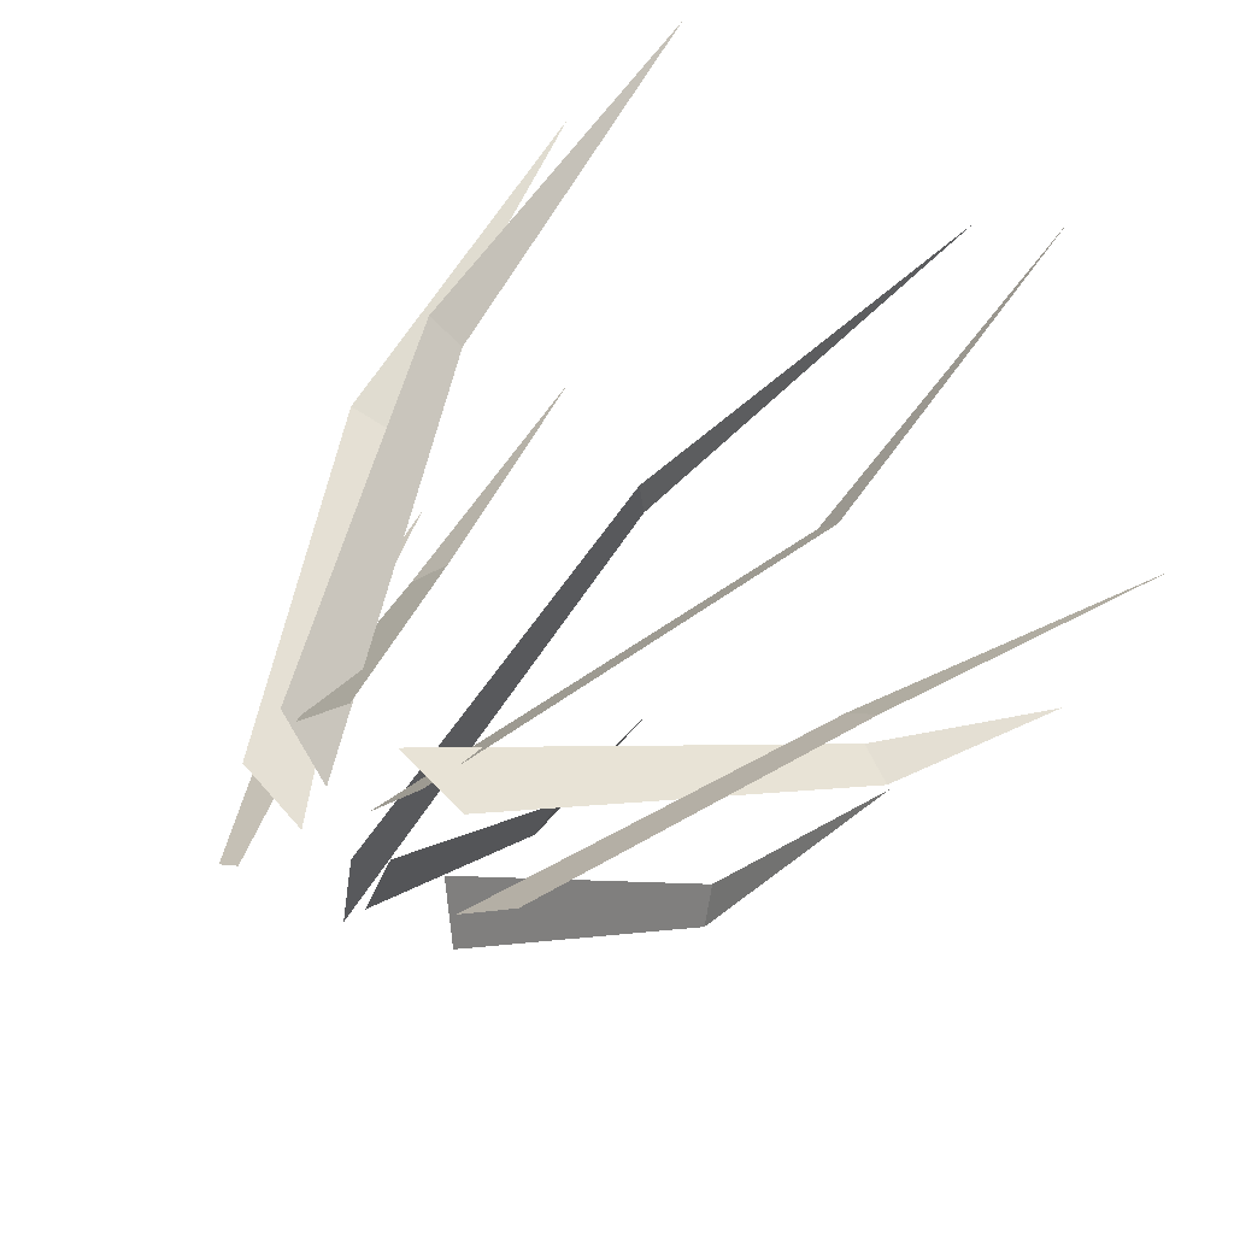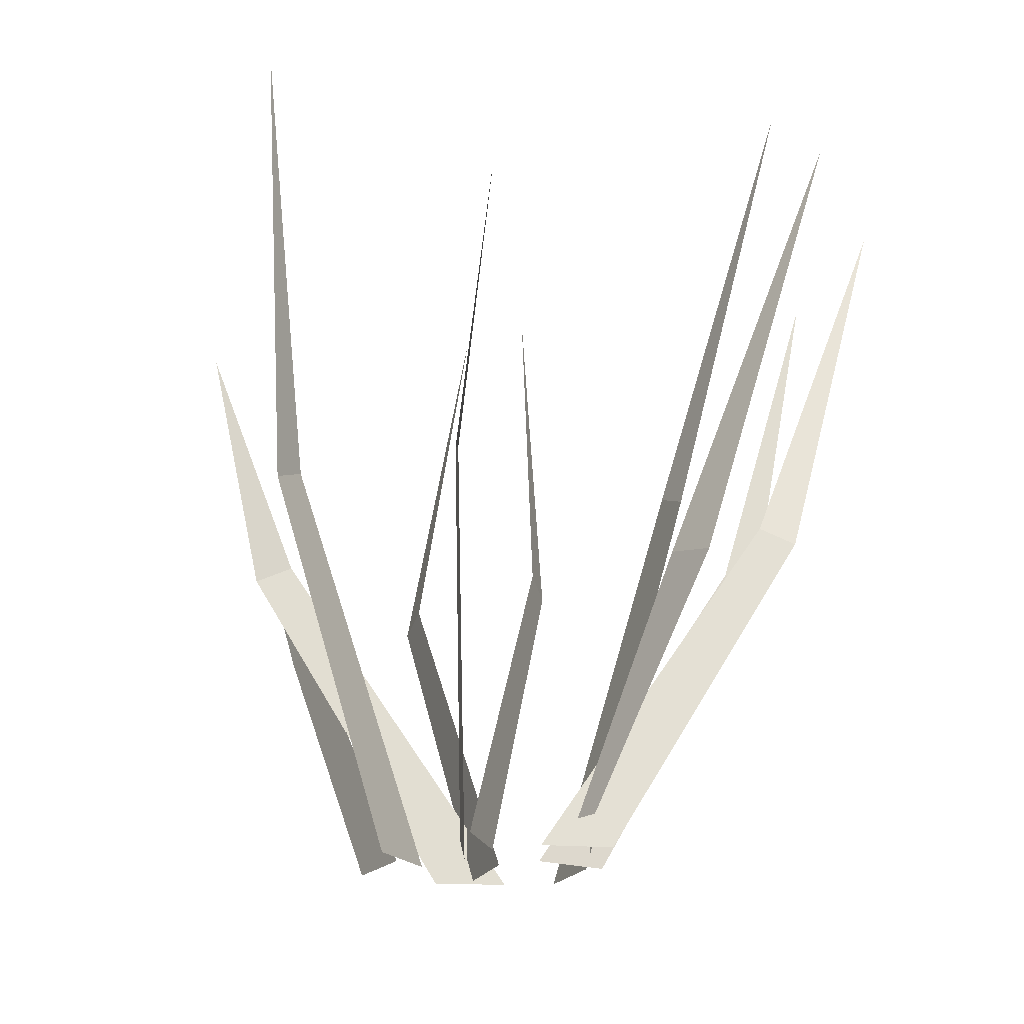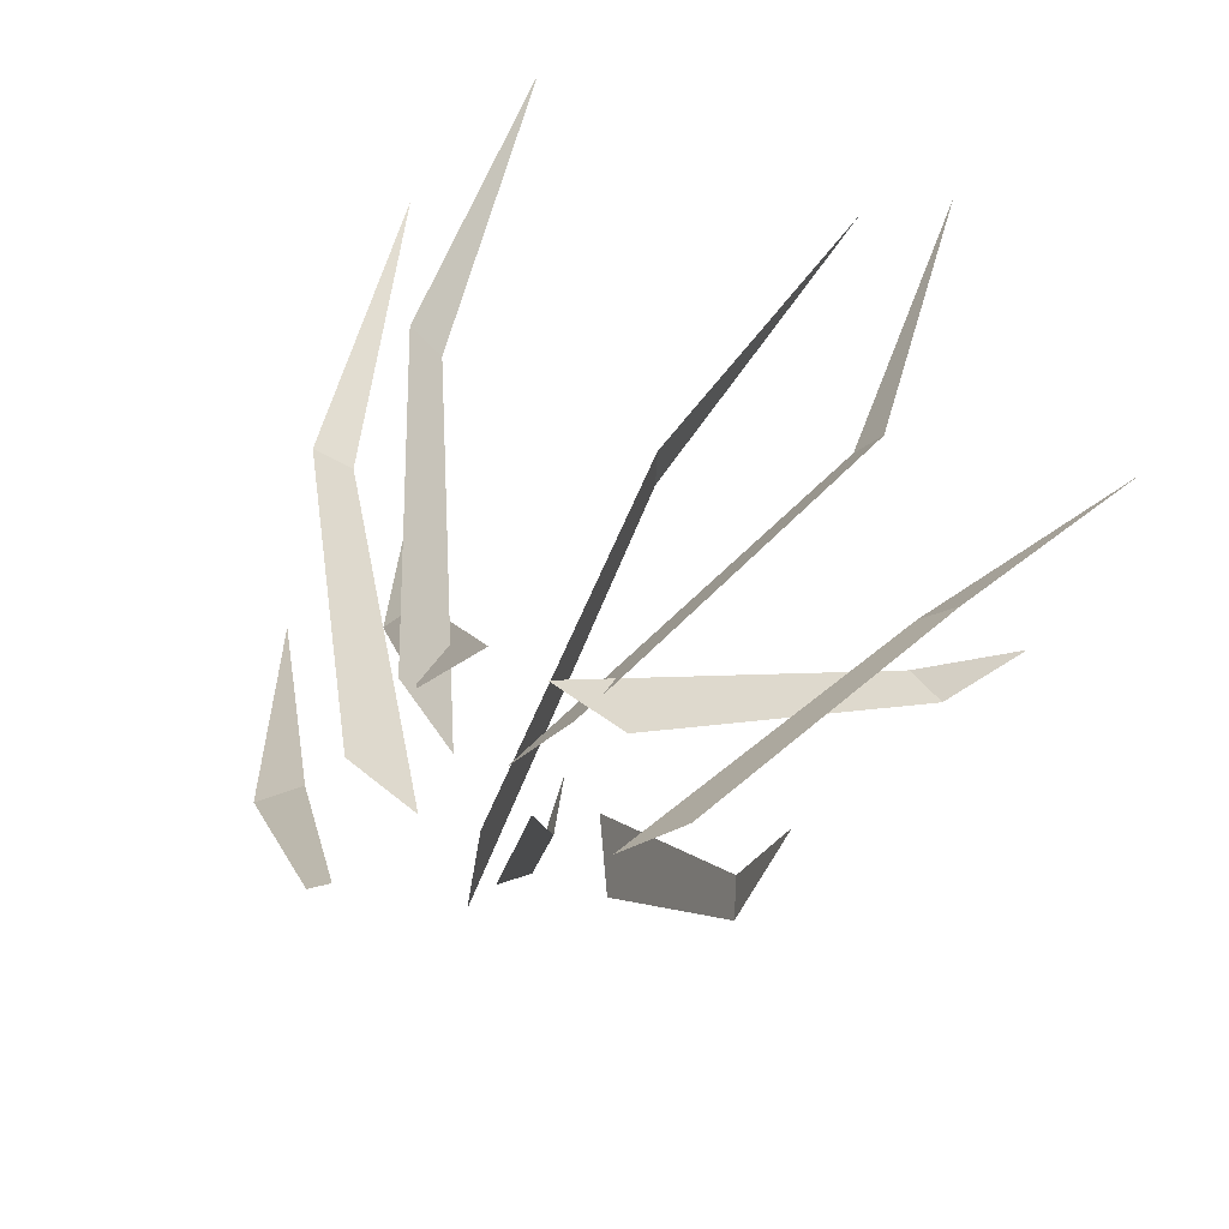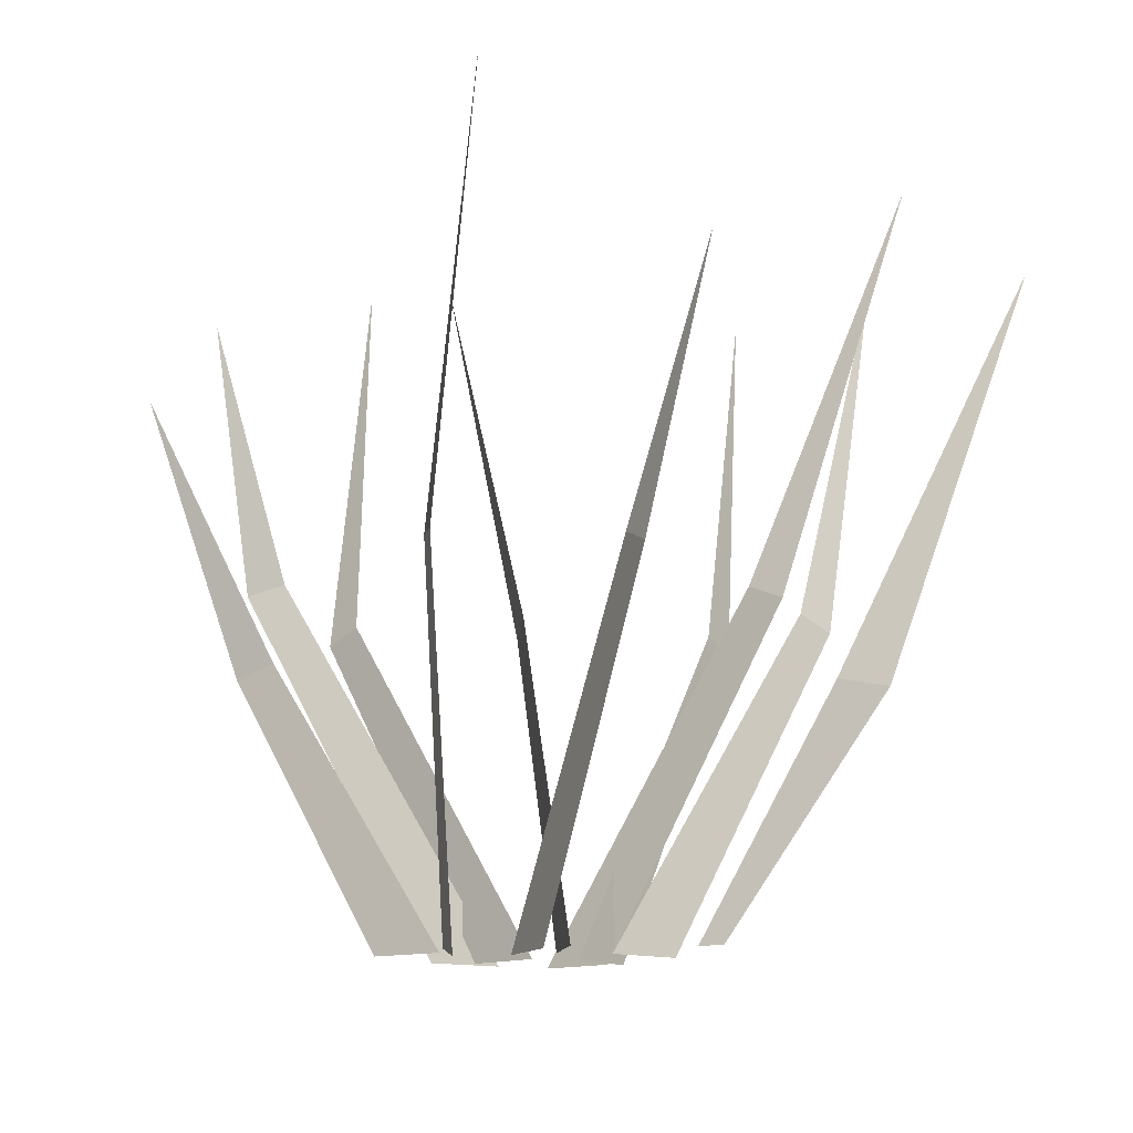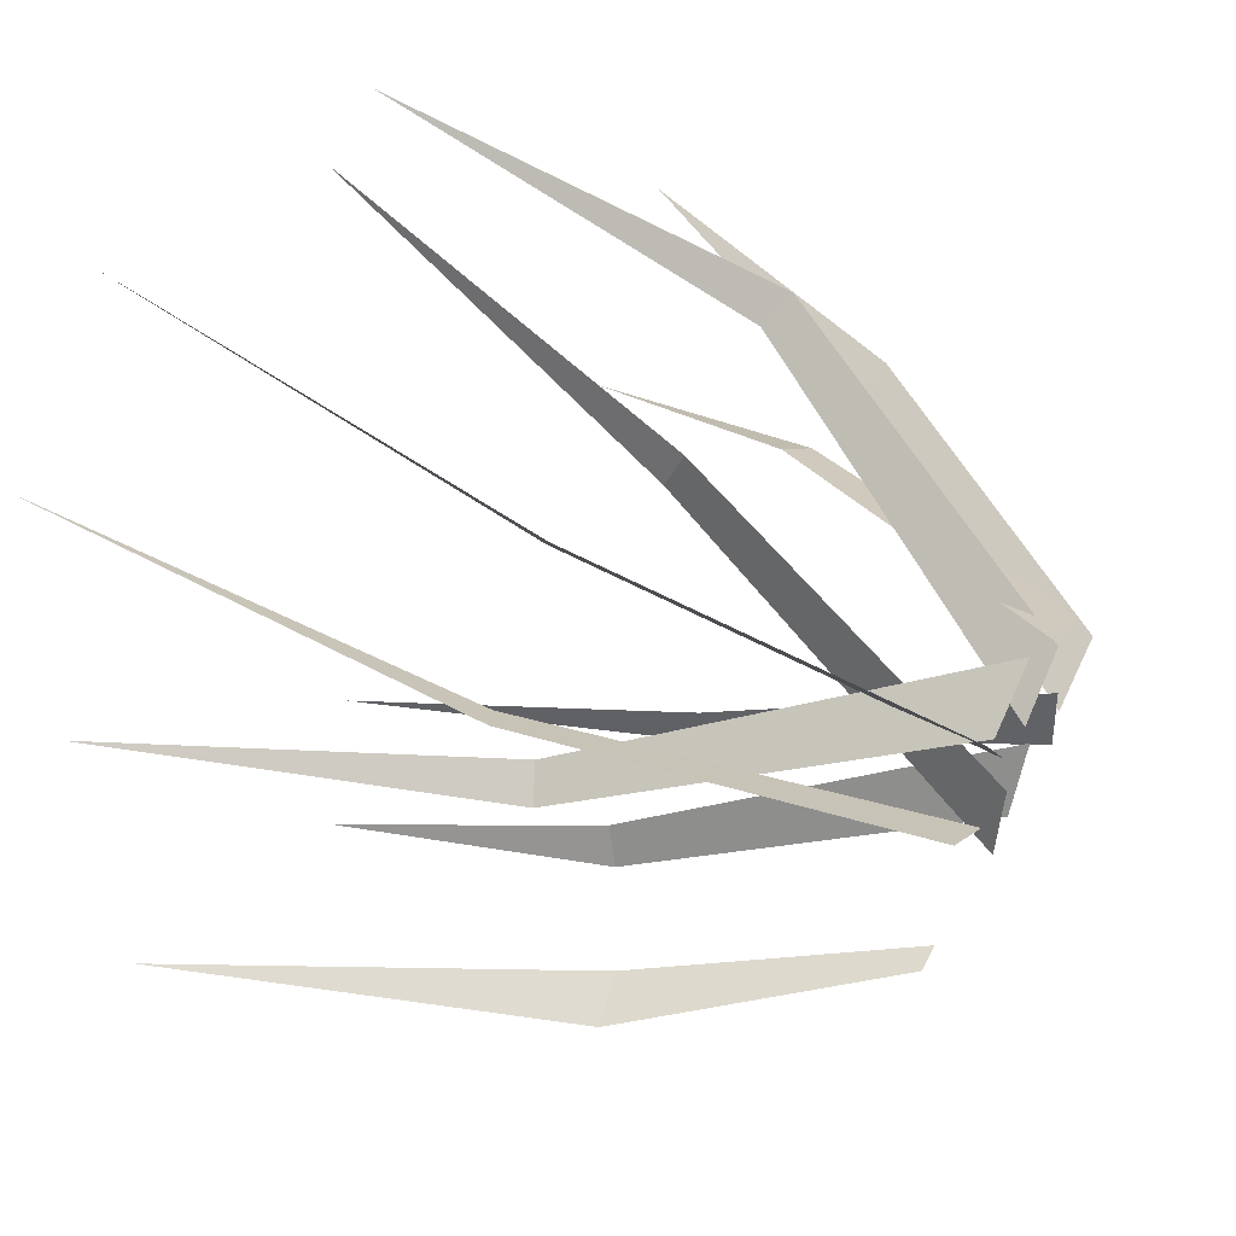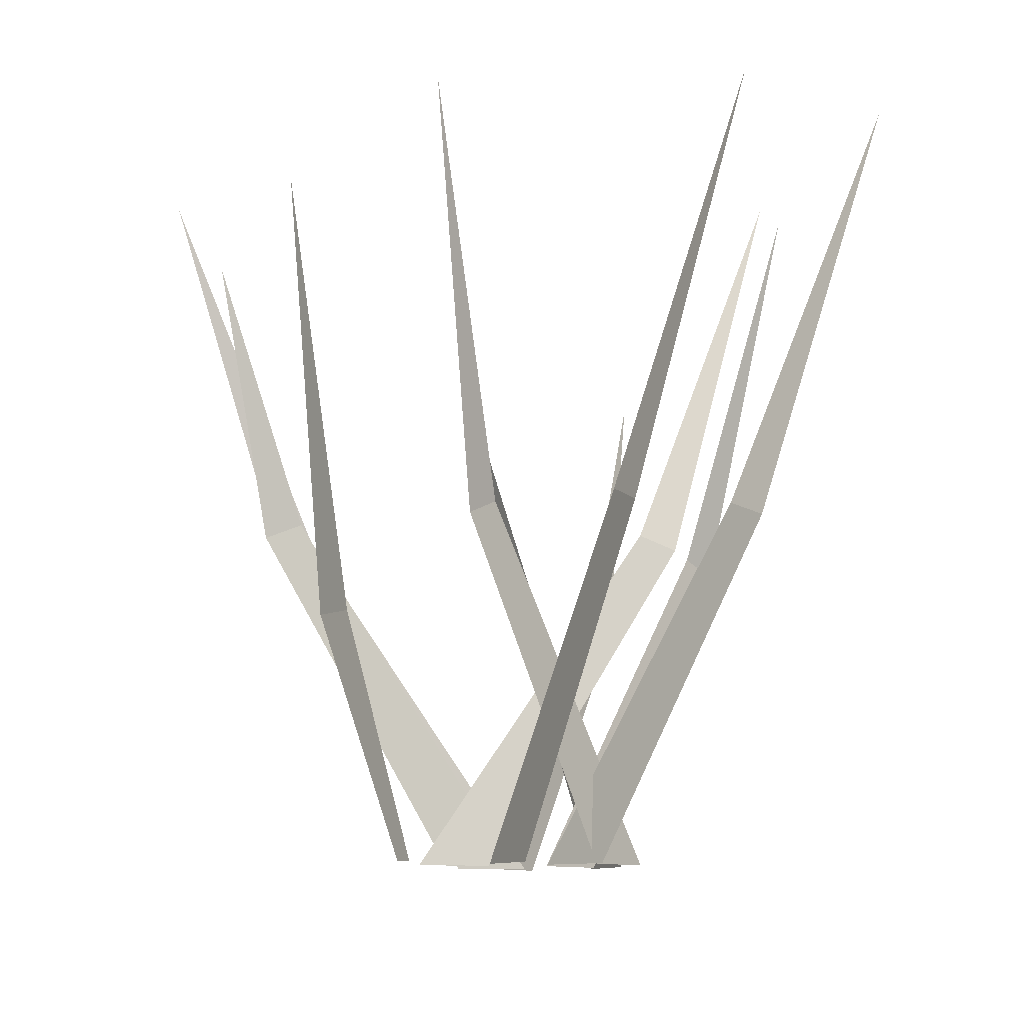
<metadata>
{"format":"obj","ext":"obj","renderer":"f3d","projection":"perspective","resolution":1024,"background":"white","views":[{"elev":34.4,"azim":36.2,"up":"+Z"},{"elev":-22.2,"azim":-153.0,"up":"+Y"},{"elev":23.8,"azim":17.6,"up":"+Z"},{"elev":-13.5,"azim":179.8,"up":"+Y"},{"elev":46.4,"azim":-60.1,"up":"+Z"},{"elev":-10.1,"azim":-85.5,"up":"+Y"}]}
</metadata>
<code>
g Dead_Bush_b_03
v 0.1974 0.2125 0.2076
v 0.1786 0.2229 0.1914
v 0.0943 -0.009637 0.1236
v 0.05801 -0.009637 0.09244
v 0.177 0.4821 0.2646
v 0.2367 0.2125 0.05314
v 0.2149 0.2229 0.06514
v 0.1219 -0.009637 0.1204
v 0.08001 -0.009637 0.1434
v 0.2563 0.3774 0.01636
v 0.1186 0.2125 -0.107
v 0.1165 0.2229 -0.08227
v 0.111 -0.009637 0.02578
v 0.107 -0.009637 0.07343
v 0.08744 0.4772 -0.1834
v -0.007767 0.2125 -0.09634
v 0.002597 0.2229 -0.07376
v 0.05082 -0.009637 0.02308
v 0.07076 -0.009637 0.06653
v -0.04757 0.3929 -0.1231
v -0.139 0.2125 0.1615
v -0.1185 0.2229 0.1476
v -0.0309 -0.009637 0.08405
v 0.008672 -0.009637 0.05721
v -0.1789 0.4772 0.2337
v -0.1539 0.1388 -0.03473
v -0.1239 0.1457 -0.02253
v -0.05605 -0.009637 0.002509
v -0.04115 -0.009637 0.008552
v -0.2425 0.3928 -0.04247
v -0.09879 0.2125 0.05342
v -0.07877 0.2229 0.06813
v 0.01039 -0.009637 0.1294
v 0.04892 -0.009637 0.1577
v -0.1802 0.4772 0.04003
v -0.07643 0.2125 0.2422
v -0.06159 0.2229 0.2222
v 0.000267 -0.009637 0.1335
v 0.02883 -0.009637 0.09513
v -0.09036 0.4772 0.3235
v 0.06937 0.2125 0.1837
v 0.06504 0.2229 0.1592
v 0.04284 -0.009637 0.05335
v 0.03451 -0.009637 0.006272
v 0.119 0.4772 0.2496
v 0.2508 0.1739 0.1296
v 0.2261 0.1825 0.1148
v 0.1551 -0.009637 0.07565
v 0.1141 -0.009637 0.05109
v 0.316 0.3669 0.1405
v 0.1975 0.2125 0.2075
v 0.1786 0.2229 0.1913
v 0.09436 -0.009638 0.1235
v 0.05808 -0.009638 0.09236
v 0.1771 0.4821 0.2645
v 0.2366 0.2125 0.05305
v 0.2149 0.2229 0.06505
v 0.1218 -0.009638 0.1203
v 0.07996 -0.009638 0.1434
v 0.2562 0.3774 0.01628
v 0.1185 0.2125 -0.107
v 0.1164 0.2229 -0.08227
v 0.1109 -0.009638 0.02577
v 0.1069 -0.009638 0.07342
v 0.08734 0.4772 -0.1834
v -0.007857 0.2125 -0.0963
v 0.002508 0.2229 -0.07372
v 0.05072 -0.009638 0.02312
v 0.07067 -0.009638 0.06658
v -0.04765 0.3929 -0.1231
v -0.139 0.2125 0.1616
v -0.1184 0.2229 0.1476
v -0.03085 -0.009638 0.08413
v 0.008728 -0.009638 0.05729
v -0.1788 0.4772 0.2338
v -0.154 0.1388 -0.03464
v -0.1239 0.1457 -0.02244
v -0.05609 -0.009638 0.002602
v -0.04119 -0.009638 0.008645
v -0.2426 0.3928 -0.04237
v -0.09885 0.2125 0.0535
v -0.07883 0.2229 0.06821
v 0.01033 -0.009638 0.1295
v 0.04886 -0.009638 0.1578
v -0.1802 0.4772 0.04011
v -0.07635 0.2125 0.2422
v -0.06151 0.2229 0.2223
v 0.000347 -0.009638 0.1335
v 0.02891 -0.009638 0.09519
v -0.09027 0.4772 0.3235
v 0.06947 0.2125 0.1837
v 0.06514 0.2229 0.1592
v 0.04294 -0.009638 0.05334
v 0.03461 -0.009638 0.006254
v 0.1191 0.4772 0.2496
v 0.2509 0.1739 0.1295
v 0.2261 0.1825 0.1147
v 0.1552 -0.009638 0.07556
v 0.1141 -0.009638 0.05101
v 0.3161 0.3669 0.1404
f 1 2 4 3
f 2 1 5
f 6 7 9 8
f 7 6 10
f 11 12 14 13
f 12 11 15
f 16 17 19 18
f 17 16 20
f 21 22 24 23
f 22 21 25
f 26 27 29 28
f 27 26 30
f 31 32 34 33
f 32 31 35
f 36 37 39 38
f 37 36 40
f 41 42 44 43
f 42 41 45
f 46 47 49 48
f 47 46 50
f 51 53 54 52
f 52 55 51
f 56 58 59 57
f 57 60 56
f 61 63 64 62
f 62 65 61
f 66 68 69 67
f 67 70 66
f 71 73 74 72
f 72 75 71
f 76 78 79 77
f 77 80 76
f 81 83 84 82
f 82 85 81
f 86 88 89 87
f 87 90 86
f 91 93 94 92
f 92 95 91
f 96 98 99 97
f 97 100 96

</code>
